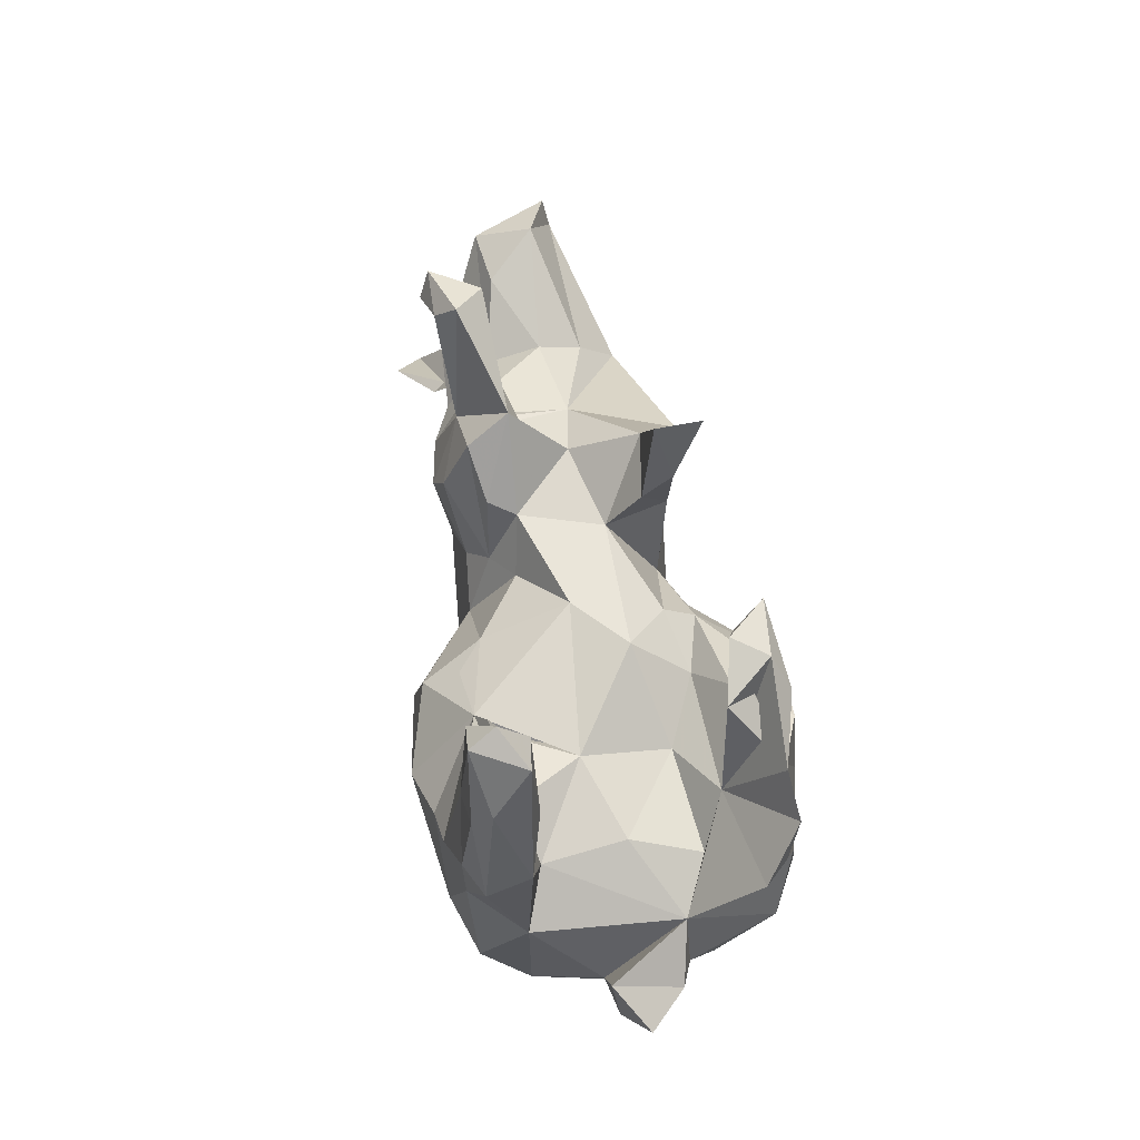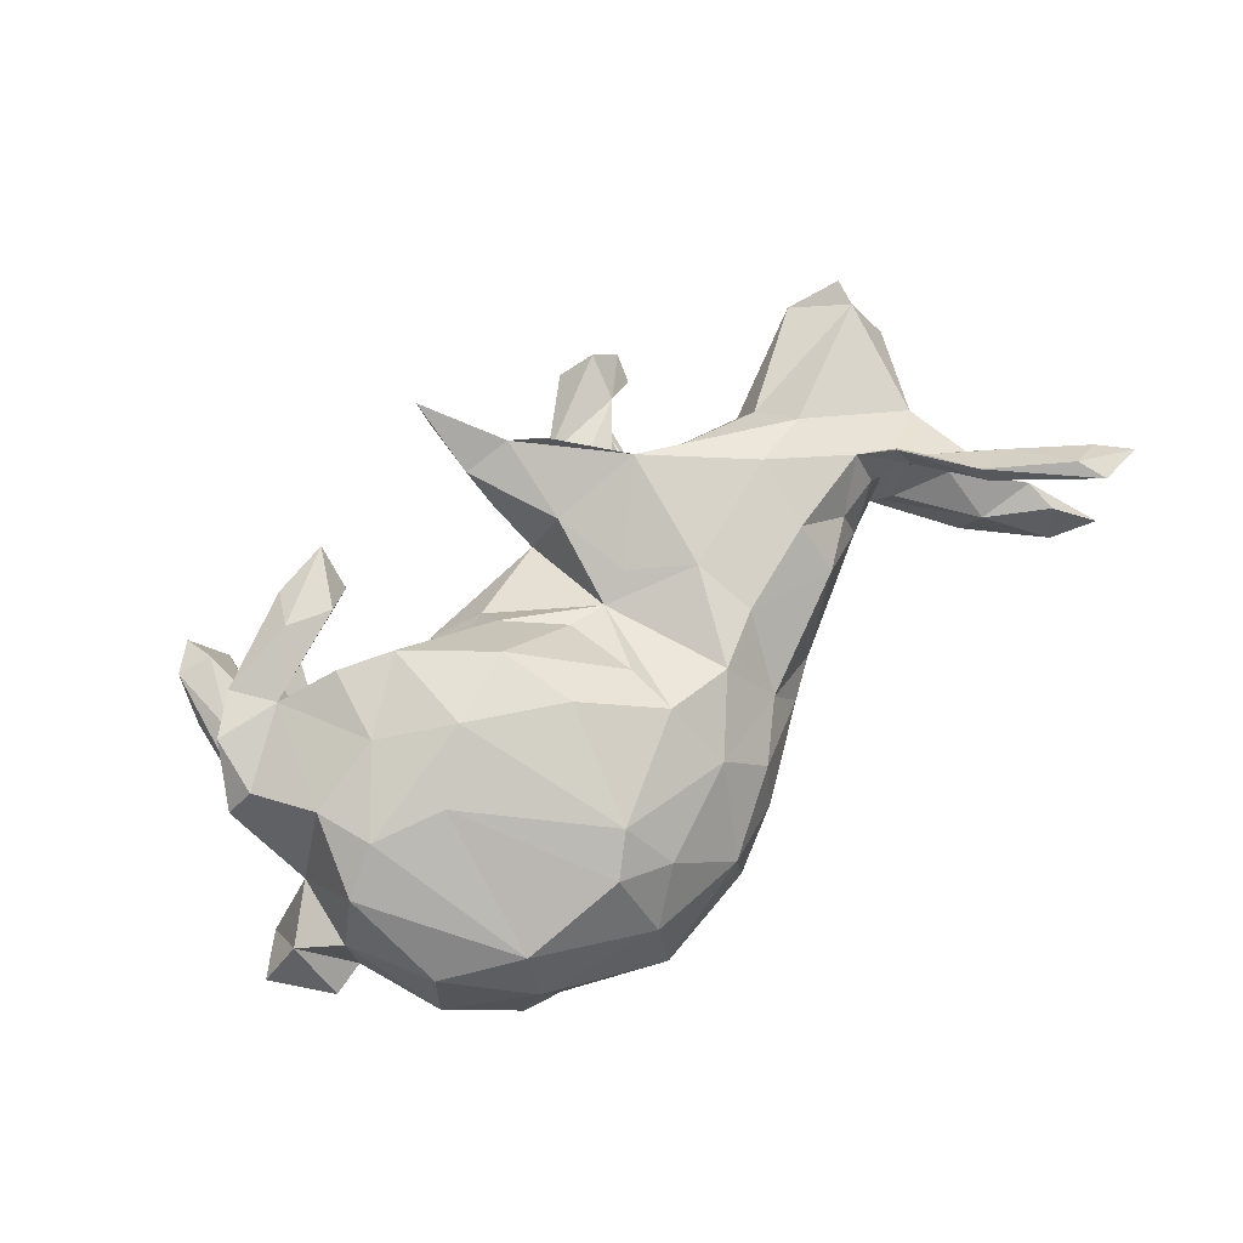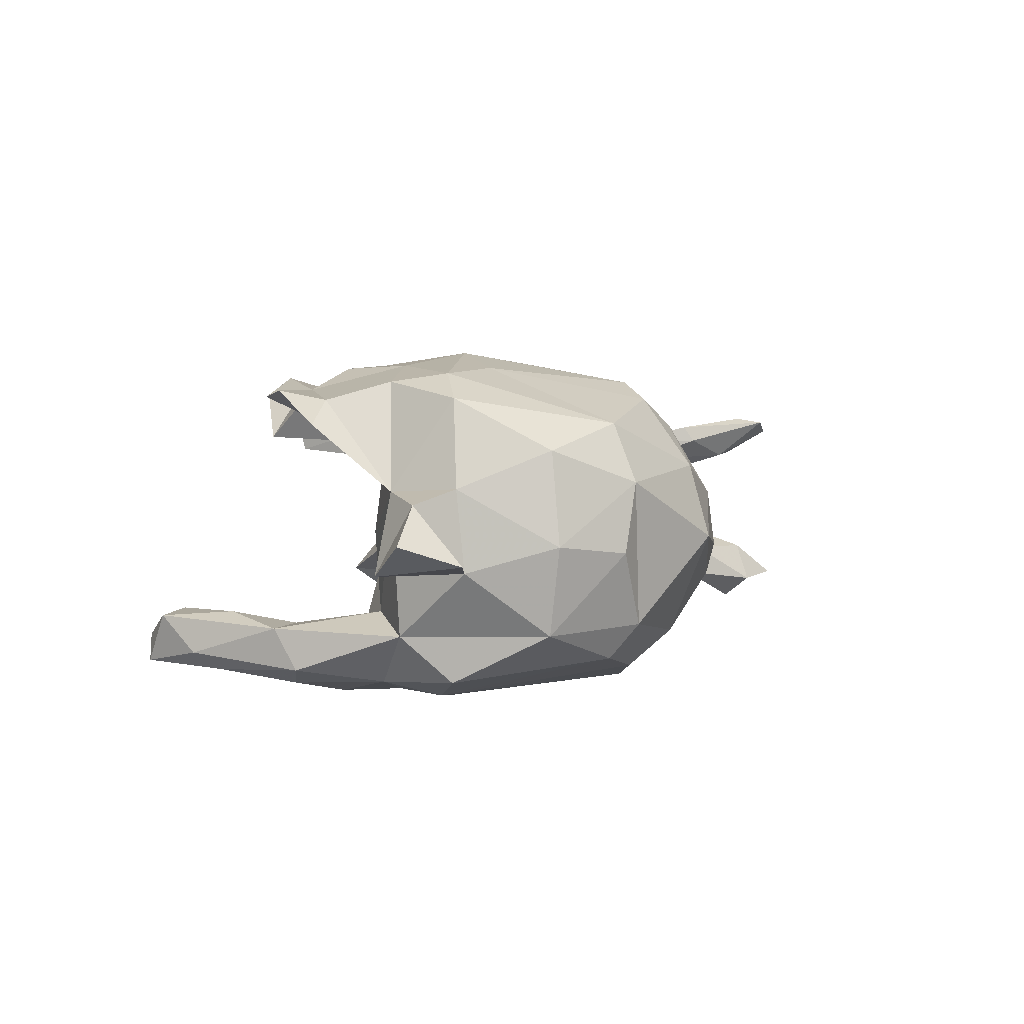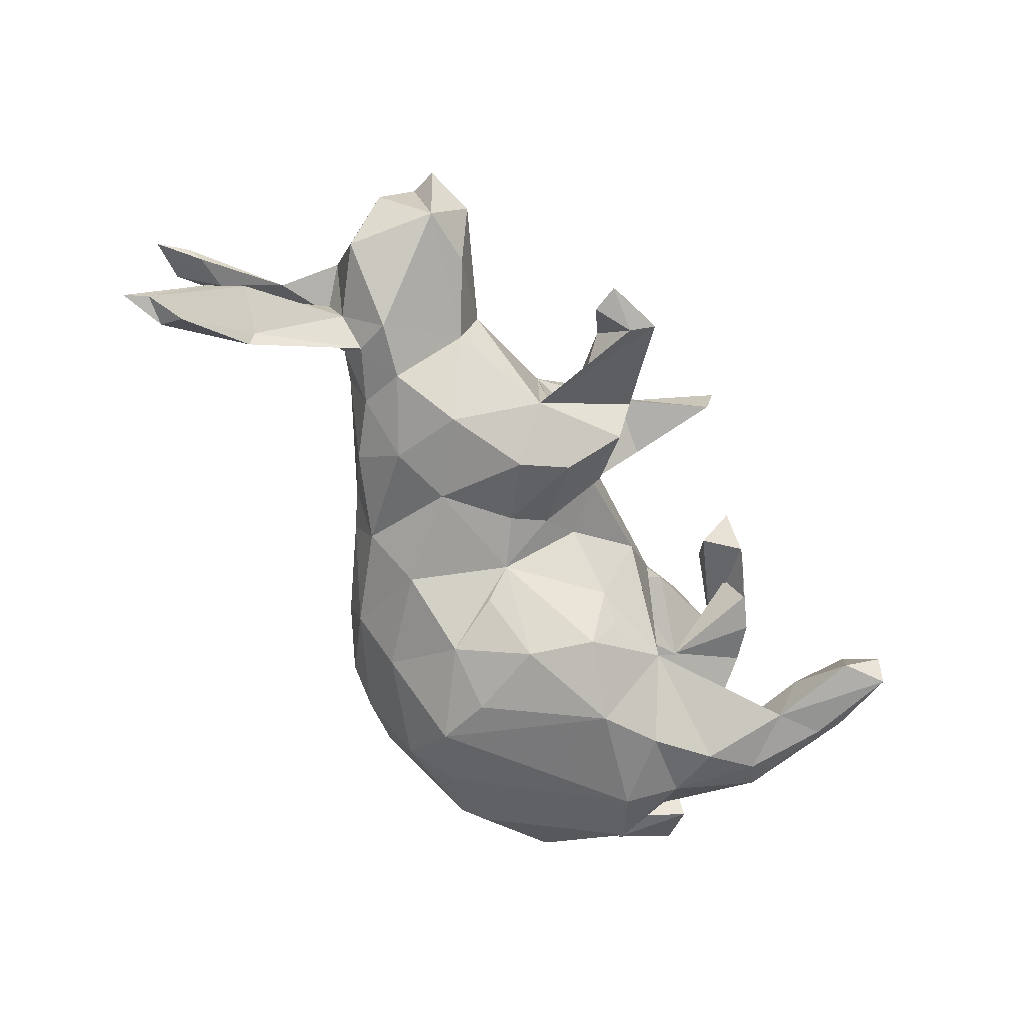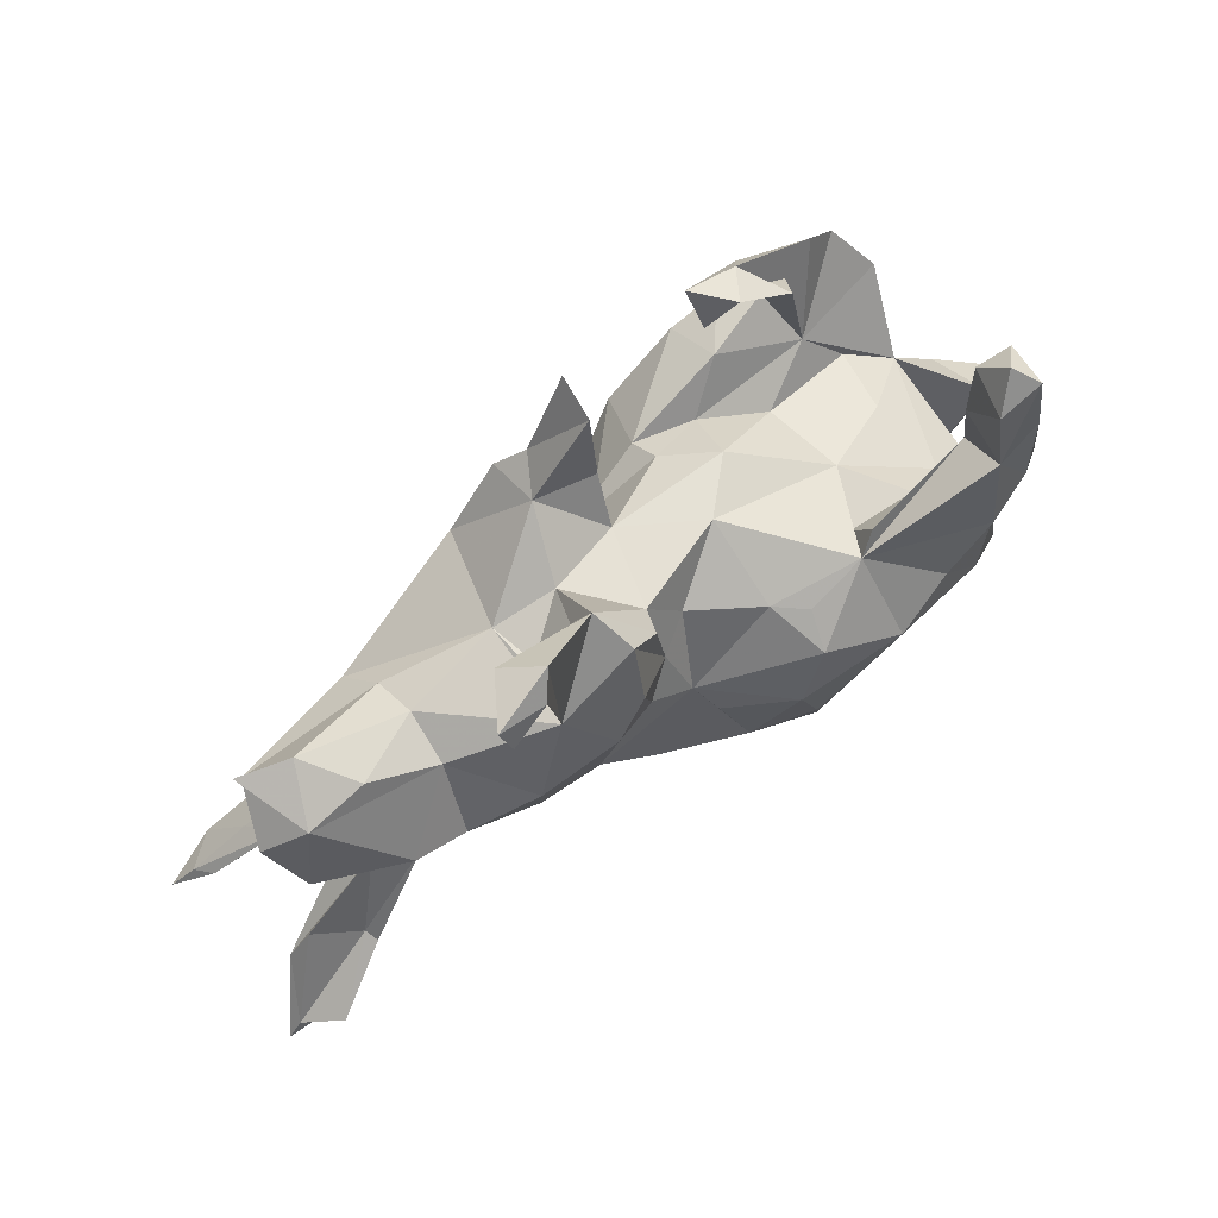
<metadata>
{"format":"obj","ext":"obj","renderer":"f3d","projection":"perspective","resolution":1024,"background":"white","views":[{"elev":55.0,"azim":-99.0,"up":"+Y"},{"elev":75.5,"azim":-38.5,"up":"+Z"},{"elev":4.2,"azim":-69.3,"up":"+Z"},{"elev":-69.2,"azim":122.1,"up":"+Z"},{"elev":69.7,"azim":143.0,"up":"+Y"}]}
</metadata>
<code>
v 0.8029 -0.2863 -0.1666
v 0.8157 -0.2706 0.1306
v 0.7791 -0.2519 -0.1659
v 0.6593 0.1852 0.05805
v 0.7773 -0.2248 0.1169
v 0.6711 0.2307 0.049
v 0.7413 -0.2339 -0.1078
v 0.6951 0.1433 -0.03081
v 0.6306 0.2086 -0.06778
v 0.7292 -0.26 -0.1755
v 0.755 -0.2086 0.08788
v 0.5907 0.253 0.01791
v 0.7344 -0.1818 -0.08979
v 0.6439 -0.1038 0.05065
v 0.6273 -0.1467 -0.1353
v 0.6978 -0.1233 -0.09624
v 0.7447 -0.2811 0.1512
v 0.726 -0.2358 0.159
v 0.7237 -0.2146 -0.2117
v 0.6798 -0.1502 0.1036
v 0.5642 -0.01584 -0.08333
v 0.6621 0.06725 -0.08807
v 0.6444 -0.1766 -0.1065
v 0.6359 -0.09546 -0.05314
v 0.6975 -0.2057 0.08391
v 0.5804 -0.07572 0.08765
v 0.5322 0.2071 -0.05556
v 0.6258 0.003707 0.0304
v 0.6197 -0.1605 -0.155
v 0.5245 0.04661 -0.143
v 0.551 -0.04339 0.09618
v 0.5778 -0.04106 -0.01147
v 0.6117 -0.1533 0.1432
v 0.6193 -0.1705 0.1161
v 0.5425 -0.04855 0.1172
v 0.5077 -0.05035 -0.07153
v 0.553 -0.06575 -0.08594
v 0.542 -0.04034 -0.001408
v 0.5584 -0.07212 0.07792
v 0.4969 -0.0533 0.06821
v 0.5067 -0.0121 -0.1212
v 0.489 -0.01897 0.1246
v 0.4385 0.01848 -0.1455
v 0.4552 0.07612 0.1318
v 0.4231 0.1346 -0.0764
v 0.379 0.412 -0.1657
v 0.4273 -0.07212 0.07301
v 0.4224 -0.05899 -0.1153
v 0.3671 0.3693 -0.1812
v 0.3301 0.06439 -0.1781
v 0.3645 0.05206 0.1667
v 0.312 0.3416 -0.1083
v 0.4175 0.1642 0.004328
v 0.302 0.3976 -0.1664
v 0.4267 0.1395 0.07261
v 0.4402 -0.09002 0.006354
v 0.2753 0.2966 -0.1402
v 0.3198 -0.05601 -0.1563
v 0.2177 0.1702 0.1883
v 0.3492 -0.05846 0.1498
v 0.3301 0.4148 -0.09098
v 0.2638 -0.1931 -0.004733
v 0.2683 0.1991 -0.146
v 0.3536 -0.1284 0.09473
v 0.261 0.193 0.02581
v 0.2505 0.2096 -0.1338
v 0.2774 0.4336 -0.1354
v 0.1896 -0.01409 0.1701
v 0.2292 0.2371 -0.08413
v 0.1649 0.3204 -0.0775
v 0.2454 0.2005 -0.05188
v 0.1619 0.2209 0.01088
v 0.3416 -0.1285 -0.1052
v 0.2056 0.1202 -0.1934
v 0.1244 0.2852 0.1134
v 0.2205 -0.03009 -0.1684
v 0.1423 0.283 -0.1422
v 0.2101 -0.1107 0.1536
v 0.1858 0.2634 -0.05572
v 0.1532 0.1856 -0.1811
v 0.0899 0.306 0.1718
v 0.08843 0.2112 -0.1226
v 0.1312 0.2676 0.1968
v 0.203 -0.1935 -0.09836
v 0.07207 0.09132 -0.1254
v 0.2066 -0.2342 -0.003389
v 0.1253 -0.1597 0.1701
v 0.03696 0.1869 0.04822
v 0.1188 0.04743 -0.1561
v 0.07337 0.1906 -0.08002
v 0.09709 -0.2942 0.07504
v 0.05183 0.03057 0.1343
v 0.07744 0.1721 0.1497
v 0.02331 0.2644 0.09882
v 0.1041 0.05022 0.1515
v 0.02544 0.4178 0.1131
v 0.169 -0.221 0.0806
v 0.01865 0.4317 0.1819
v 0.04728 -0.007513 -0.1621
v 0.1207 -0.1586 -0.1761
v 0.01681 0.3135 0.1429
v 0.07726 -0.3313 -0.007155
v -0.007162 0.03393 0.1519
v 0.02348 -0.0577 -0.1984
v 0.01964 -0.1628 0.2142
v 0.01658 0.1152 -0.09145
v 0.03958 -0.259 0.1502
v 0.01165 -0.0831 0.2075
v -0.01108 -0.1497 -0.2353
v 0.07873 -0.3018 -0.09295
v -0.09338 0.1367 0.1145
v -0.0876 0.1021 0.1644
v -0.1655 0.1698 0.05147
v -0.02341 -0.3726 0.05274
v -0.08725 0.1129 -0.1601
v -0.0868 0.1778 -0.02519
v -0.1199 0.06499 -0.2519
v -0.1216 0.03839 0.2669
v -0.07648 -0.03641 -0.2656
v -0.01759 -0.3827 -0.03585
v -0.08954 -0.07831 0.2684
v -0.2315 -0.009763 0.2881
v -0.1095 -0.3289 0.1669
v -0.1349 0.1043 -0.1976
v -0.08023 -0.386 -0.07915
v -0.2312 0.1367 -0.1875
v -0.2302 0.2696 0.1849
v -0.2234 0.3302 0.2246
v -0.2672 0.2426 0.2319
v -0.2373 0.1325 0.2674
v -0.1857 0.099 0.1397
v -0.1187 -0.1626 -0.2651
v -0.2761 0.3244 0.1661
v 0.00024 -0.2796 -0.1642
v -0.292 0.07003 0.09281
v -0.1851 -0.4177 -0.008223
v -0.318 0.1617 0.2621
v -0.1391 -0.2594 0.2395
v -0.4073 0.1848 0.2283
v -0.2608 0.1689 -0.1707
v -0.2526 0.1606 0.1839
v -0.334 0.2613 0.2465
v -0.1632 -0.3473 -0.1677
v -0.3039 0.1056 -0.04473
v -0.2694 0.0891 -0.07519
v -0.2558 0.1025 -0.1361
v -0.1395 -0.2525 -0.2497
v -0.2436 0.0145 -0.286
v -0.3647 0.1094 -0.1447
v -0.3908 0.1075 0.1448
v -0.1788 -0.3837 0.1055
v -0.3093 0.3151 0.2186
v -0.2292 -0.2976 -0.2199
v -0.1895 -0.3078 0.2129
v -0.3389 0.06083 -0.262
v -0.3603 0.2809 0.1495
v -0.339 0.05071 0.2672
v -0.4435 0.1986 -0.1468
v -0.3175 -0.08823 0.2633
v -0.4126 0.4123 -0.2127
v -0.4507 0.4634 -0.1769
v -0.4259 0.3119 -0.1471
v -0.4203 0.1261 -0.2558
v -0.4853 0.291 -0.1275
v -0.4384 0.4062 -0.1319
v -0.4291 0.2673 -0.2275
v -0.4736 0.4528 -0.2167
v -0.33 -0.344 -0.138
v -0.3508 -0.3084 0.1775
v -0.4942 0.4154 -0.1385
v -0.4574 0.02264 0.2419
v -0.4502 0.2451 0.217
v -0.3651 -0.3489 0.08716
v -0.4496 0.03949 0.112
v -0.4204 -0.04561 -0.2545
v -0.4264 -0.06066 0.255
v -0.4261 0.06532 0.004729
v -0.4566 0.03752 -0.2317
v -0.5172 0.3459 -0.1931
v -0.5136 0.108 0.2137
v -0.504 0.1944 0.2279
v -0.3441 -0.3009 -0.1925
v -0.4383 0.05058 -0.1223
v -0.4873 0.1764 -0.2368
v -0.4974 0.3071 -0.2206
v -0.47 -0.2487 0.1386
v -0.3942 -0.3422 -0.02094
v -0.5266 -0.007472 0.07444
v -0.5309 0.1926 -0.1453
v -0.5099 -0.01381 -0.151
v -0.495 -0.09888 0.2174
v -0.5295 0.1557 -0.2101
v -0.5533 0.1126 0.1763
v -0.4705 -0.2461 -0.1444
v -0.4929 -0.09481 -0.2213
v -0.4881 -0.2675 -0.006236
v -0.5391 -0.1205 0.08133
v -0.5406 -0.1345 -0.04584
v -0.6077 -0.01681 -0.04802
v -0.5995 -0.07546 0.05987
v -0.5929 -0.1527 -0.03069
v -0.6608 -0.07674 0.002779
f 137 130 141
f 112 141 130
f 139 137 141
f 157 130 137
f 188 191 171
f 176 171 191
f 180 188 171
f 17 2 18
f 5 18 2
f 33 17 18
f 25 2 17
f 152 142 128
f 129 128 142
f 133 152 128
f 172 142 152
f 139 129 142
f 127 128 129
f 172 139 142
f 172 181 139
f 180 139 181
f 150 181 172
f 139 157 137
f 171 157 139
f 118 112 130
f 122 118 130
f 131 141 112
f 122 130 157
f 176 157 171
f 180 171 139
f 103 112 118
f 176 122 157
f 159 122 176
f 121 118 122
f 138 121 122
f 108 118 121
f 138 122 159
f 169 159 176
f 169 176 191
f 108 103 118
f 92 103 108
f 105 108 121
f 105 121 138
f 107 105 138
f 154 138 159
f 123 138 154
f 169 154 159
f 179 170 167
f 161 167 170
f 185 179 167
f 189 170 179
f 160 167 161
f 165 161 170
f 165 160 161
f 166 167 160
f 162 160 165
f 132 109 147
f 134 147 109
f 148 132 147
f 119 109 132
f 104 109 119
f 148 119 132
f 182 175 153
f 147 153 175
f 168 182 153
f 195 175 182
f 143 153 147
f 148 147 175
f 117 119 148
f 99 109 104
f 99 104 119
f 155 148 175
f 126 117 148
f 126 148 155
f 178 155 175
f 99 119 117
f 163 155 178
f 184 163 178
f 126 155 163
f 195 178 175
f 115 117 124
f 126 124 117
f 166 126 163
f 192 184 178
f 166 163 184
f 185 166 184
f 158 126 166
f 192 185 184
f 167 166 185
f 162 166 160
f 109 100 134
f 110 134 100
f 99 100 109
f 76 100 99
f 195 182 194
f 168 194 182
f 190 195 194
f 190 178 195
f 76 74 50
f 63 50 74
f 58 76 50
f 89 74 76
f 115 99 117
f 126 115 124
f 80 74 89
f 85 80 89
f 63 74 80
f 77 63 80
f 45 50 63
f 192 178 190
f 189 192 190
f 140 126 158
f 162 158 166
f 146 126 140
f 70 63 77
f 85 77 80
f 66 63 57
f 54 57 63
f 179 185 192
f 192 189 179
f 164 158 162
f 54 46 49
f 52 49 46
f 52 54 49
f 67 46 54
f 164 162 165
f 174 150 135
f 131 135 150
f 150 141 131
f 139 141 150
f 198 201 199
f 202 199 201
f 188 198 199
f 48 36 56
f 38 56 36
f 73 48 56
f 41 36 48
f 24 13 21
f 16 21 13
f 32 24 21
f 23 13 24
f 102 120 110
f 125 110 120
f 86 102 110
f 114 120 102
f 146 144 145
f 126 145 144
f 135 144 177
f 183 177 144
f 9 4 8
f 28 8 4
f 22 9 8
f 6 4 9
f 53 12 27
f 9 27 12
f 45 53 27
f 55 12 53
f 9 45 27
f 63 53 45
f 65 53 63
f 66 65 63
f 55 53 65
f 44 55 65
f 188 177 183
f 190 188 183
f 202 200 199
f 188 199 200
f 201 200 202
f 22 8 28
f 21 22 28
f 200 201 198
f 28 32 21
f 37 32 38
f 28 38 32
f 36 37 38
f 24 32 37
f 41 37 36
f 40 56 38
f 198 194 196
f 187 196 194
f 197 198 196
f 23 24 37
f 73 56 62
f 64 62 56
f 84 73 62
f 86 84 62
f 97 86 62
f 110 84 86
f 168 187 194
f 173 196 187
f 91 102 86
f 187 168 173
f 136 173 168
f 112 111 131
f 113 131 111
f 156 139 150
f 152 150 172
f 133 139 156
f 152 156 150
f 127 129 139
f 101 93 81
f 59 81 93
f 98 101 81
f 94 93 101
f 75 81 83
f 59 83 81
f 59 75 83
f 133 156 152
f 127 139 133
f 128 127 133
f 101 98 96
f 81 96 98
f 94 101 96
f 75 96 81
f 25 11 2
f 5 2 11
f 14 11 25
f 14 5 11
f 173 136 151
f 114 151 136
f 169 173 151
f 114 91 107
f 97 107 91
f 123 114 107
f 102 91 114
f 52 57 54
f 67 54 63
f 61 52 46
f 164 170 189
f 158 164 189
f 183 158 189
f 165 170 164
f 70 67 63
f 67 61 46
f 70 52 61
f 70 61 67
f 10 3 1
f 13 1 3
f 7 10 1
f 19 3 10
f 15 3 19
f 29 15 19
f 16 3 15
f 29 19 10
f 168 153 143
f 136 168 143
f 134 143 147
f 41 15 29
f 23 29 10
f 39 25 34
f 17 34 25
f 35 39 34
f 14 25 39
f 20 5 14
f 196 173 186
f 169 186 173
f 197 196 186
f 151 123 154
f 169 151 154
f 114 123 151
f 95 59 93
f 193 188 180
f 181 193 180
f 150 188 193
f 95 68 59
f 51 59 68
f 92 68 95
f 92 95 93
f 51 44 59
f 65 59 44
f 60 51 68
f 92 112 103
f 197 191 188
f 186 169 191
f 186 191 197
f 105 92 108
f 105 87 92
f 68 92 87
f 107 87 105
f 97 87 107
f 123 107 138
f 20 33 18
f 34 17 33
f 5 20 18
f 26 33 20
f 91 86 97
f 97 62 64
f 78 97 64
f 64 56 47
f 40 47 56
f 60 64 47
f 38 14 39
f 14 26 20
f 42 60 47
f 78 64 60
f 51 60 42
f 40 42 47
f 39 42 40
f 38 39 40
f 35 42 39
f 26 28 31
f 44 31 28
f 4 44 28
f 55 44 4
f 188 200 197
f 198 197 200
f 12 55 4
f 14 28 26
f 35 26 31
f 28 14 38
f 177 188 174
f 150 174 188
f 135 177 174
f 6 12 4
f 9 12 6
f 113 144 135
f 116 144 113
f 131 113 135
f 113 88 116
f 90 116 88
f 111 88 113
f 92 88 111
f 90 88 72
f 75 72 88
f 65 71 72
f 79 72 71
f 75 65 72
f 66 71 65
f 126 144 116
f 125 120 136
f 114 136 120
f 143 125 136
f 193 181 150
f 78 87 97
f 35 34 33
f 65 75 59
f 93 88 92
f 112 92 111
f 94 88 93
f 75 88 94
f 96 75 94
f 23 10 7
f 13 7 1
f 13 3 16
f 21 16 15
f 23 7 13
f 125 143 134
f 84 110 100
f 125 134 110
f 41 29 23
f 37 41 23
f 21 15 41
f 100 76 84
f 58 84 76
f 30 21 41
f 89 76 99
f 73 84 58
f 48 73 58
f 43 48 58
f 41 48 43
f 50 43 58
f 30 41 43
f 45 43 50
f 106 116 90
f 31 42 35
f 42 44 51
f 42 31 44
f 78 60 68
f 78 68 87
f 33 26 35
f 69 79 71
f 70 72 79
f 190 194 198
f 30 22 21
f 188 190 198
f 9 22 30
f 30 45 9
f 189 190 183
f 149 183 144
f 146 149 144
f 126 146 145
f 69 71 66
f 115 126 116
f 106 115 116
f 99 115 106
f 85 106 90
f 82 85 90
f 99 106 85
f 70 82 90
f 77 85 82
f 70 90 72
f 52 79 69
f 57 69 66
f 77 82 70
f 52 70 79
f 57 52 69
f 89 99 85
f 140 149 146
f 45 30 43
f 149 140 158
f 183 149 158

</code>
